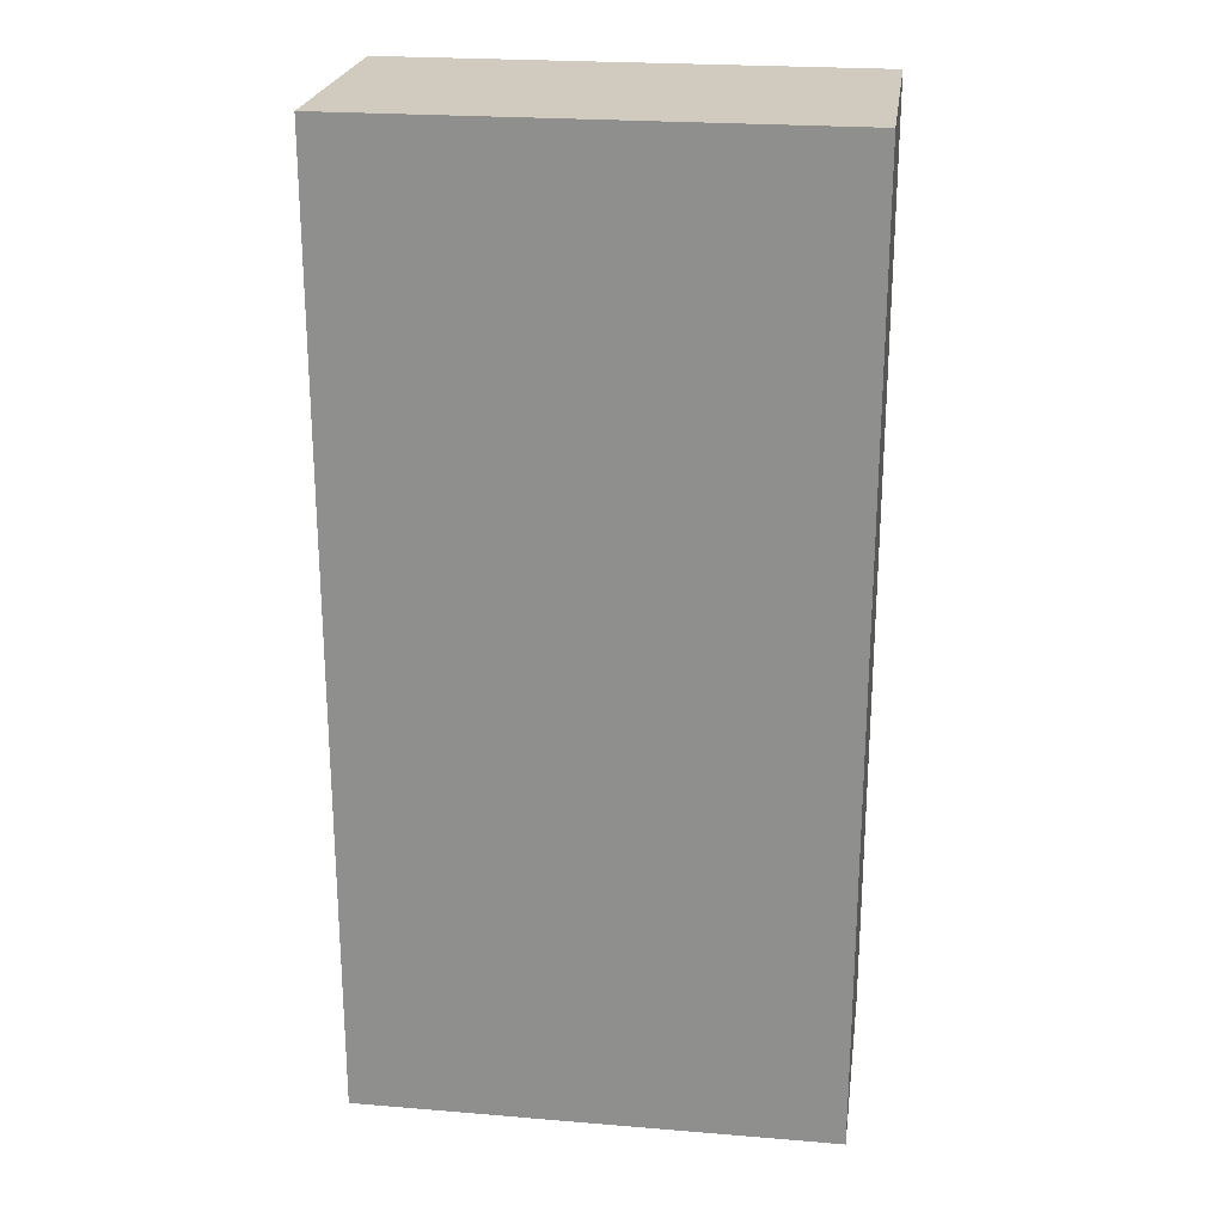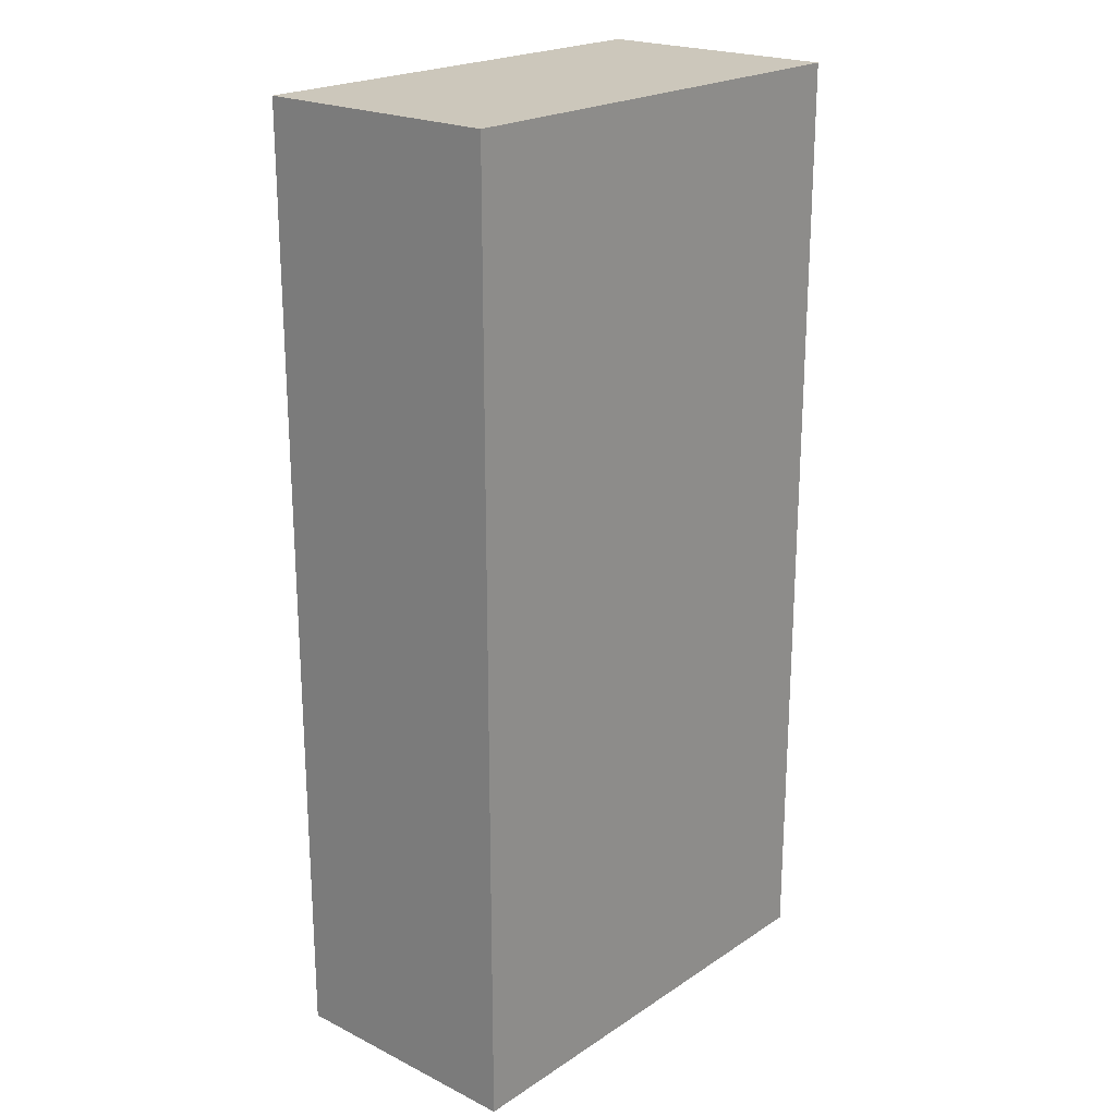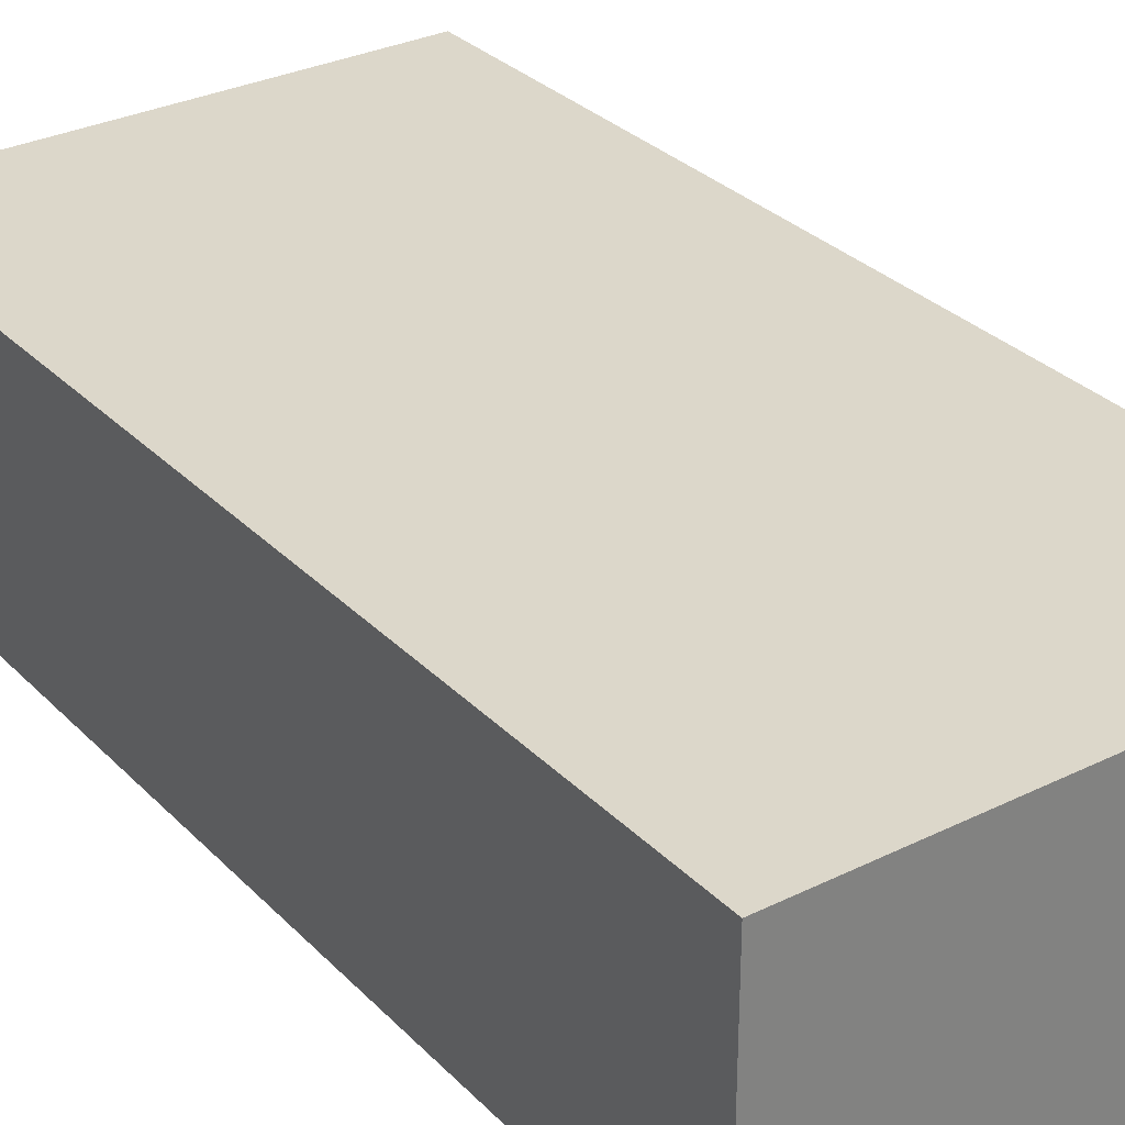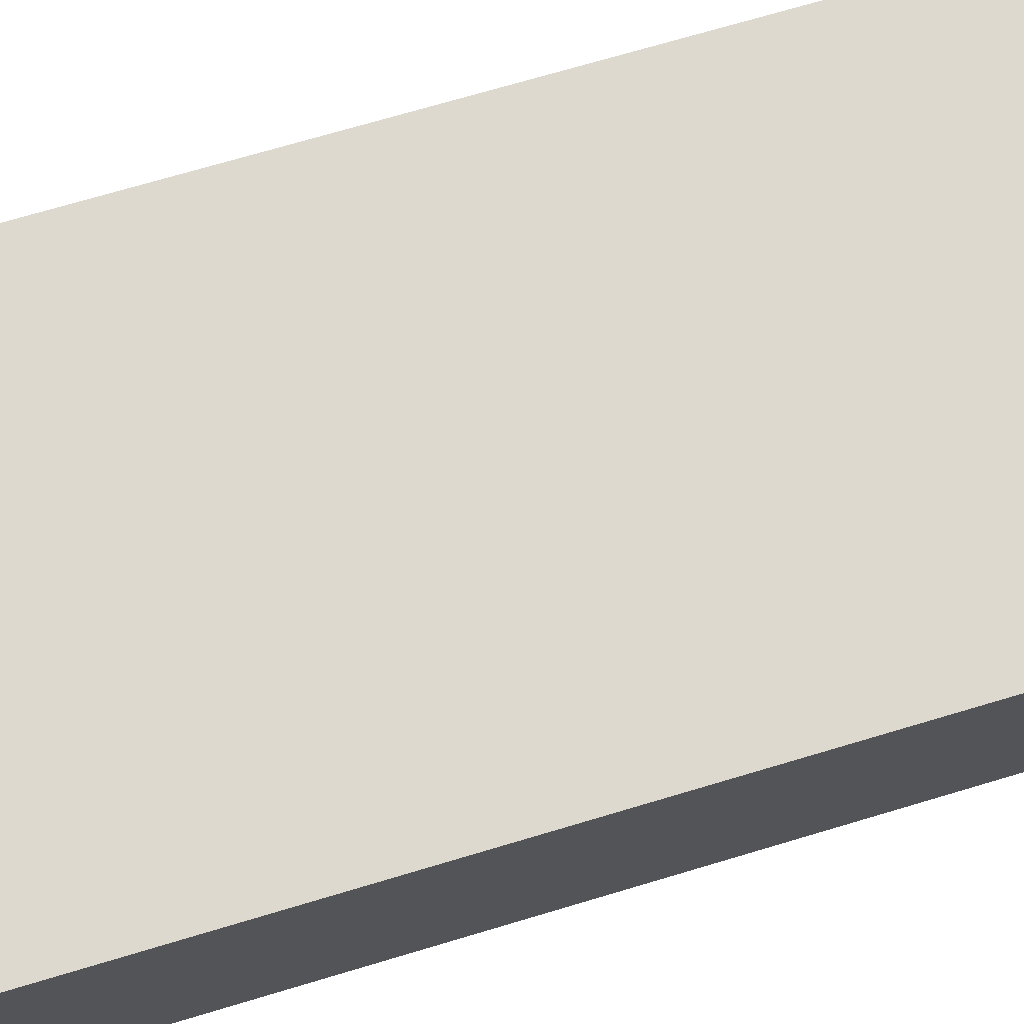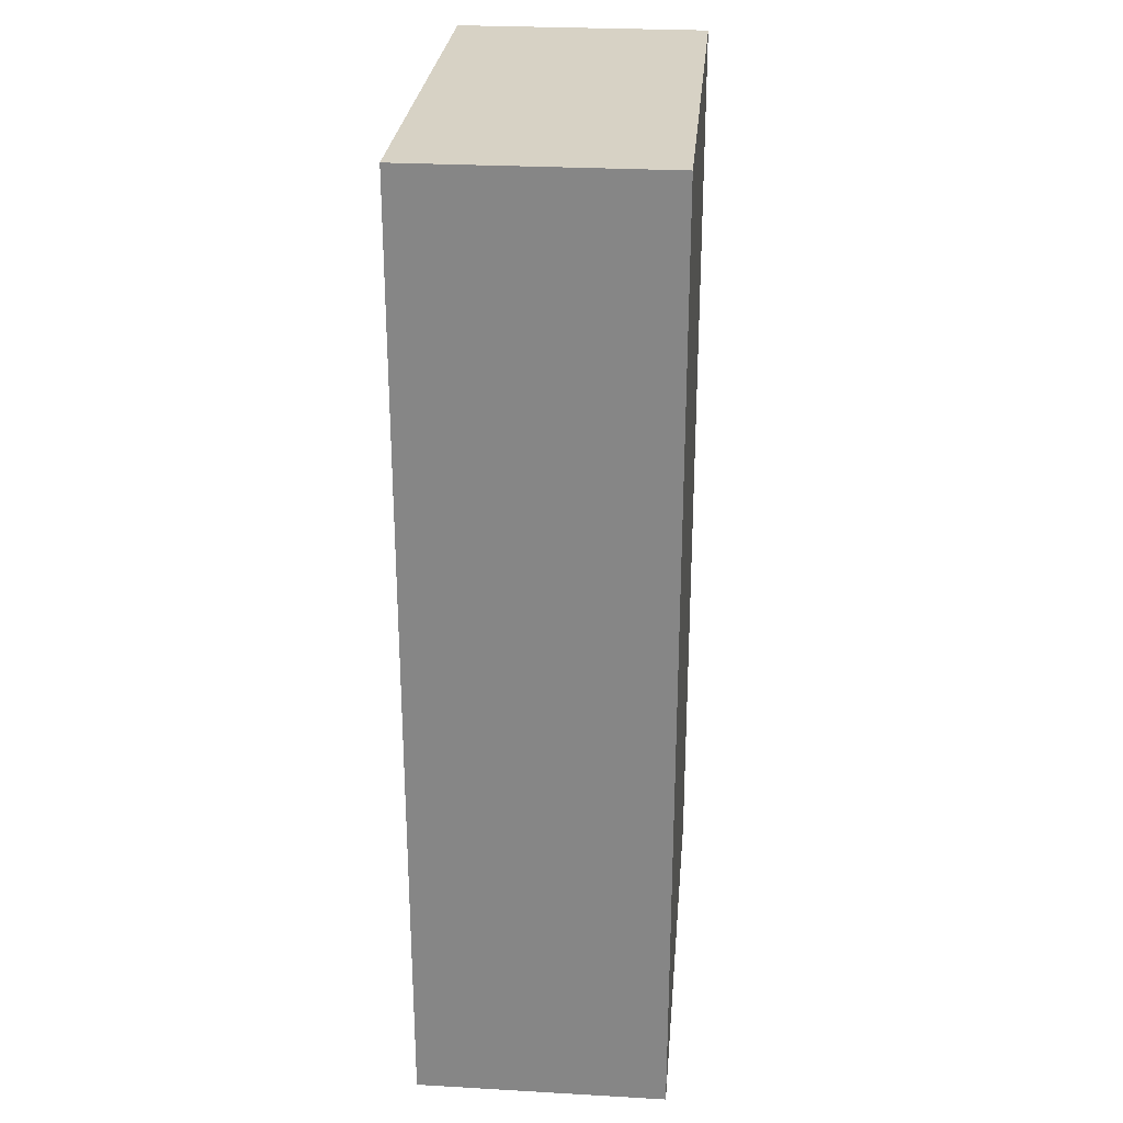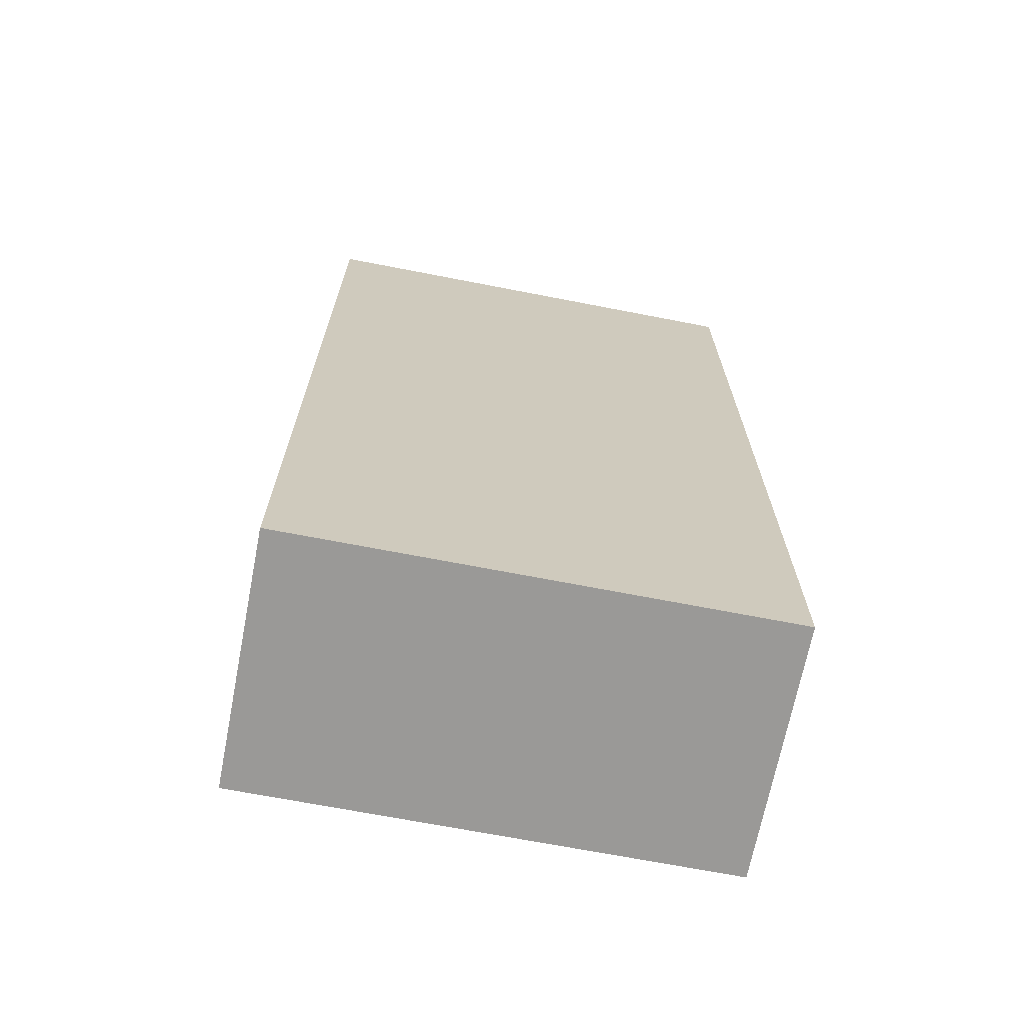
<metadata>
{"format":"obj","ext":"obj","renderer":"f3d","projection":"perspective","resolution":1024,"background":"white","views":[{"elev":23.5,"azim":7.9,"up":"+Z"},{"elev":21.6,"azim":-48.9,"up":"+Z"},{"elev":30.7,"azim":-35.4,"up":"+Y"},{"elev":71.8,"azim":-106.6,"up":"+Y"},{"elev":27.2,"azim":-85.0,"up":"+Z"},{"elev":-69.0,"azim":-11.0,"up":"+Z"}]}
</metadata>
<code>
o Cube_Cube.001
v -1.435 1.598 3.144
v -1.435 -0.01809 3.144
v -1.435 1.598 -2.993
v -1.435 -0.01809 -2.993
v 1.64 1.598 3.144
v 1.64 -0.01809 3.144
v 1.64 1.598 -2.993
v 1.64 -0.01809 -2.993
f 1 2 4 3
f 3 4 8 7
f 7 8 6 5
f 5 6 2 1
f 3 7 5 1
f 8 4 2 6

</code>
